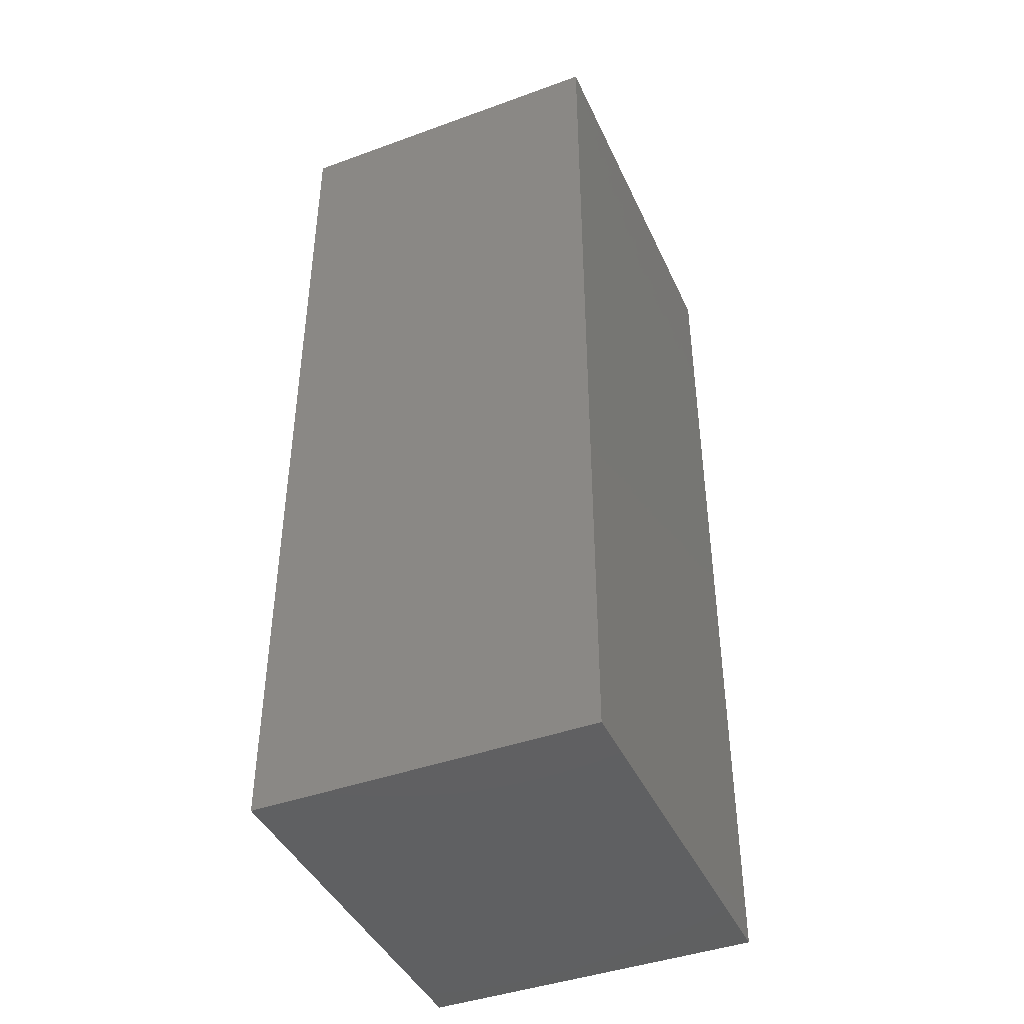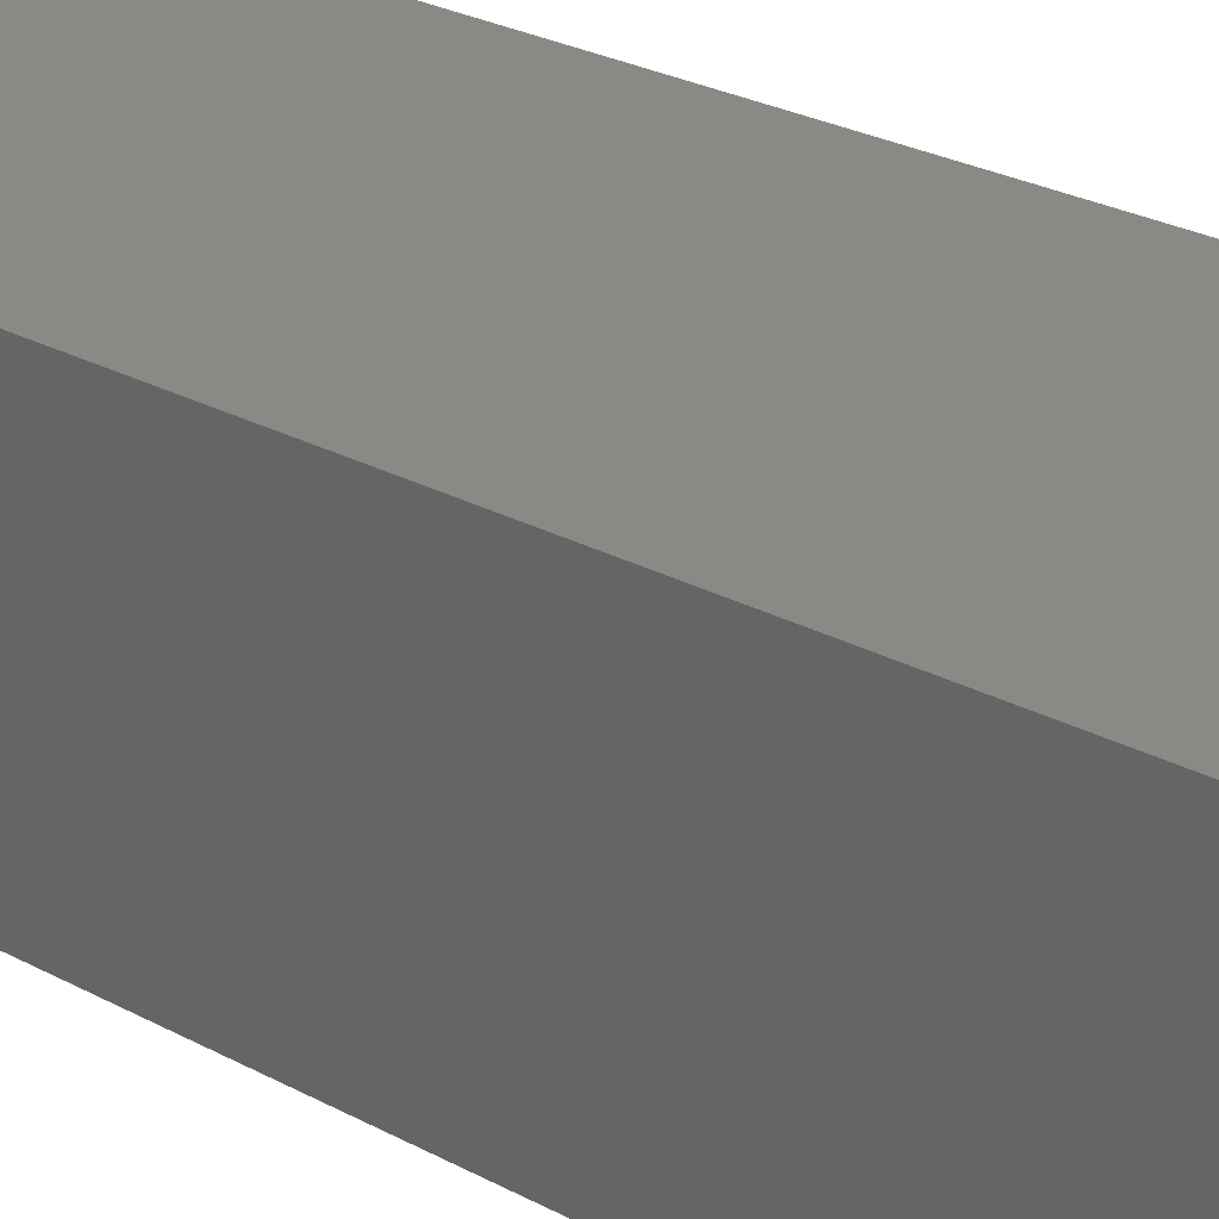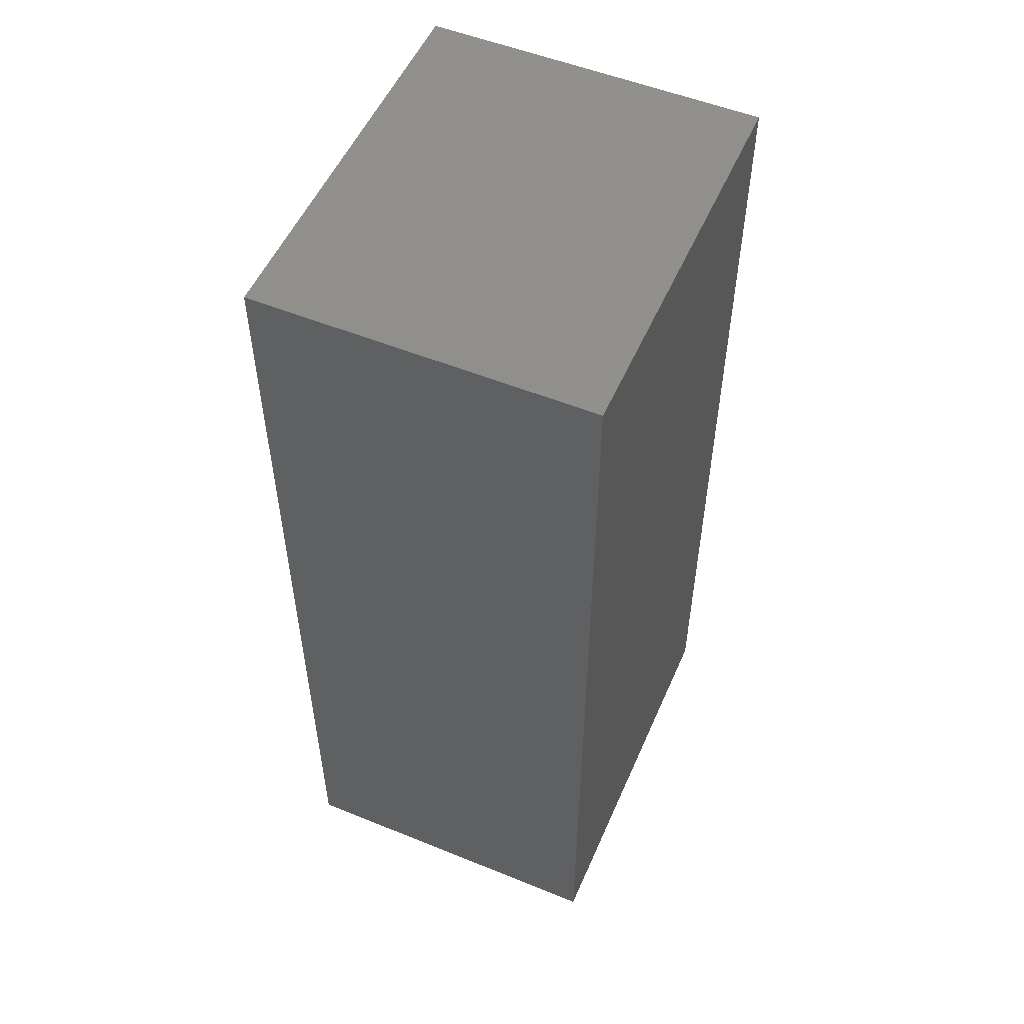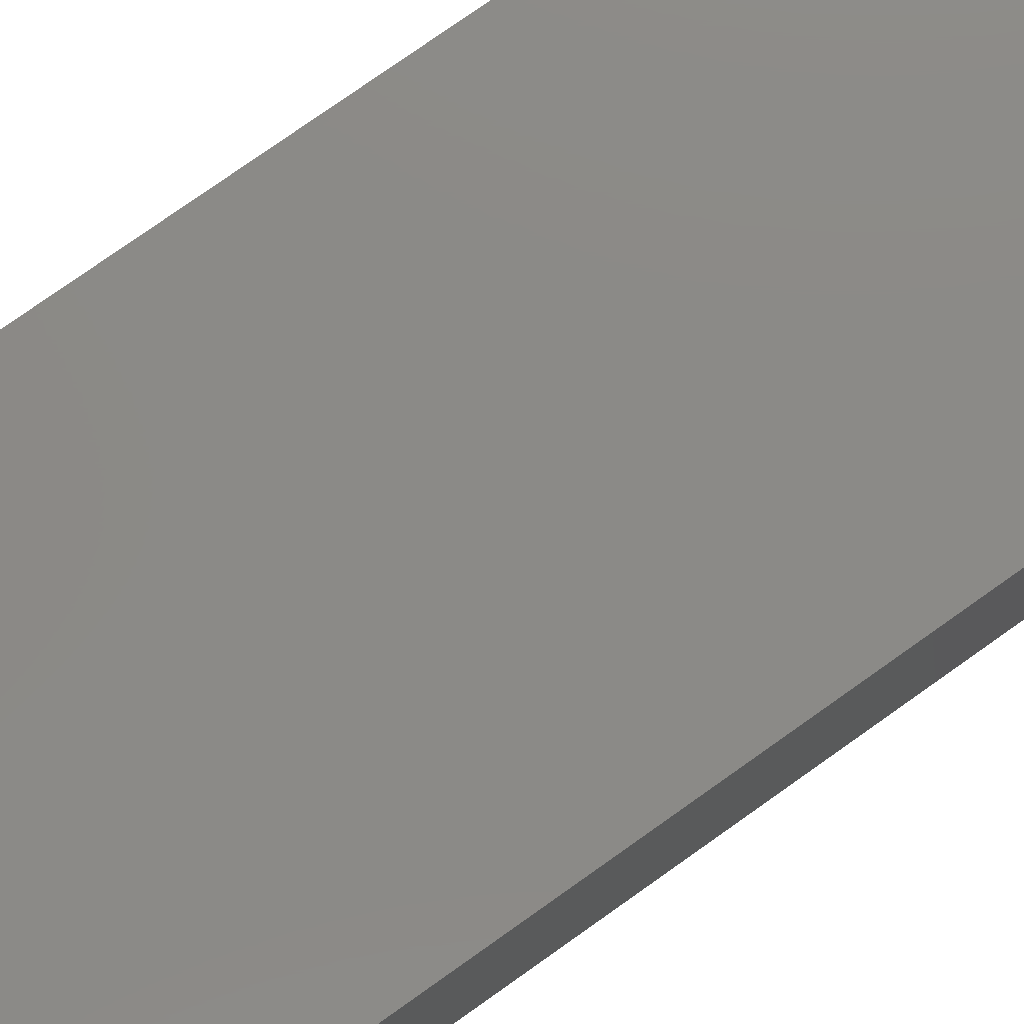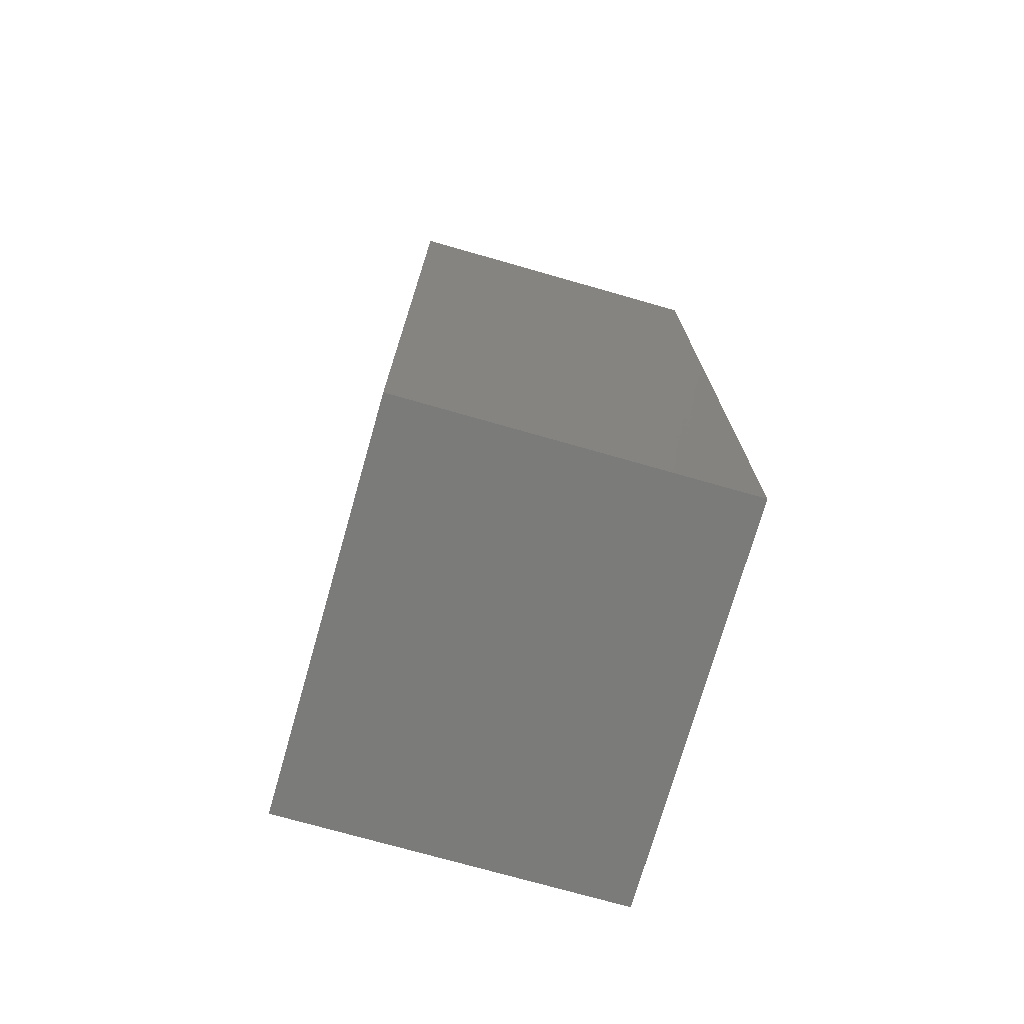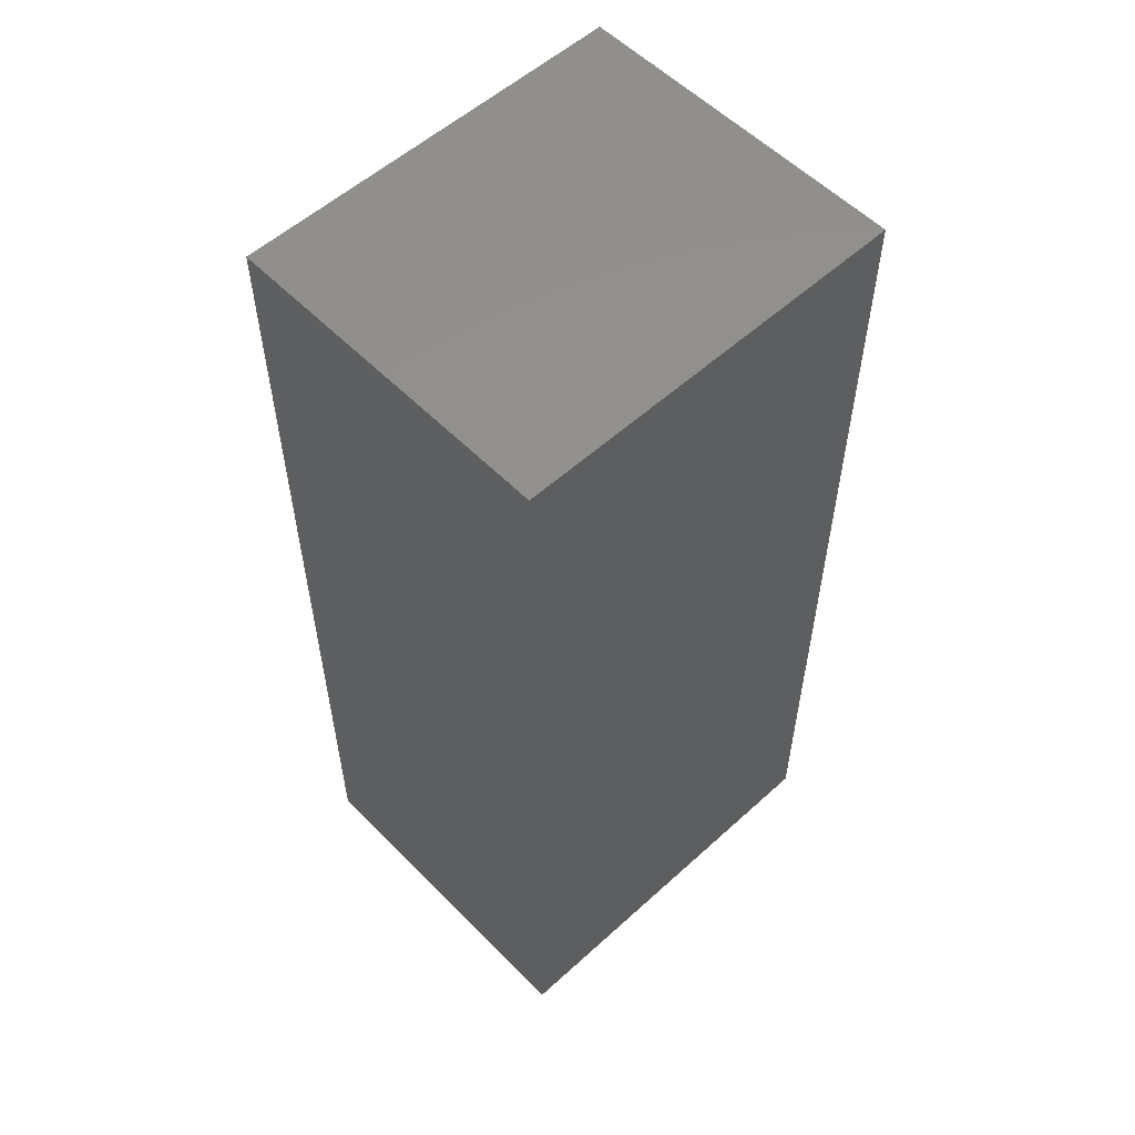
<metadata>
{"format":"stl","ext":"stl","renderer":"f3d","projection":"perspective","resolution":1024,"background":"white","views":[{"elev":-42.6,"azim":-66.6,"up":"+Z"},{"elev":29.8,"azim":127.3,"up":"+Y"},{"elev":53.4,"azim":113.4,"up":"+Z"},{"elev":78.5,"azim":54.8,"up":"+Y"},{"elev":-74.1,"azim":74.1,"up":"+Z"},{"elev":55.8,"azim":136.5,"up":"+Z"}]}
</metadata>
<code>
# stl→obj: 8 verts, 12 faces
v 72.01 -78.31 24.31
v 72.01 -69.61 0.03
v 72.01 -69.61 24.31
v 72.01 -78.31 0.03
v 61.72 -69.61 24.31
v 61.72 -78.31 24.31
v 61.72 -78.31 0.03
v 61.72 -69.61 0.03
f 1 2 3
f 2 1 4
f 5 1 3
f 1 5 6
f 7 2 4
f 2 7 8
f 7 5 8
f 5 7 6
f 2 5 3
f 5 2 8
f 7 1 6
f 1 7 4

</code>
